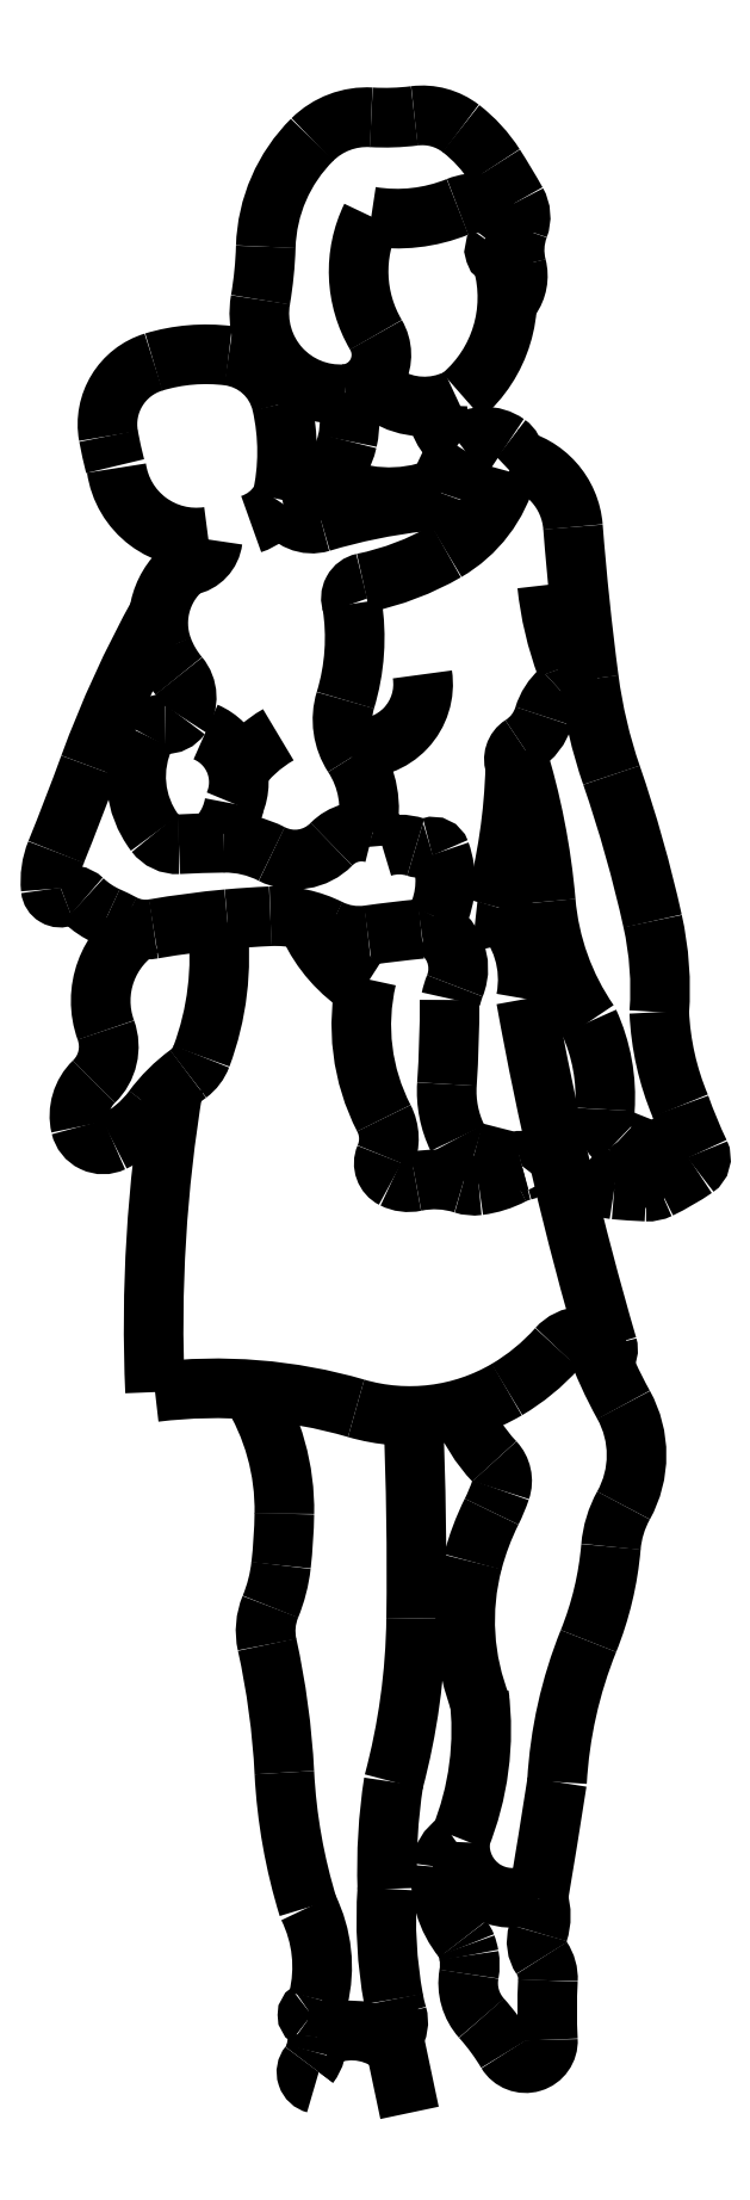
<metadata>
{"format":"dxf","ext":"dxf","renderer":"ezdxf+matplotlib","layout":"modelspace","background":"white","min_lineweight":24,"dpi":150}
</metadata>
<code>
0
SECTION
2
ENTITIES
0
ARC
8
0
10
8.359
20
10.48
30
0
40
0.05423
50
264.2
51
8.792
0
ARC
8
0
10
8.384
20
10.75
30
0
40
0.1182
50
242.4
51
290.8
0
ARC
8
0
10
8.884
20
10.37
30
0
40
0.3999
50
224.2
51
227.8
0
ARC
8
0
10
8.581
20
10.12
30
0
40
0.02961
50
299.6
51
340
0
ARC
8
0
10
8.508
20
10.04
30
0
40
0.1
50
17.16
51
34.08
0
ARC
8
0
10
8.6
20
10.07
30
0
40
0.005484
50
206.1
51
50
0
ARC
8
0
10
8.524
20
10.03
30
0
40
0.07978
50
26.13
51
47.93
0
ARC
8
0
10
8.496
20
10.15
30
0
40
0.1444
50
319.4
51
326.6
0
ARC
8
0
10
8.602
20
10.07
30
0
40
0.01505
50
268
51
286.3
0
ARC
8
0
10
8.594
20
9.845
30
0
40
0.212
50
87.99
51
95.01
0
ARC
8
0
10
8.575
20
10.05
30
0
40
0.004513
50
95.01
51
265
0
ARC
8
0
10
8.63
20
10.67
30
0
40
0.6255
50
265
51
267.5
0
ARC
8
0
10
8.603
20
10.07
30
0
40
0.0238
50
267.5
51
295.9
0
ARC
8
0
10
8.507
20
10.27
30
0
40
0.2437
50
295.9
51
304.2
0
ARC
8
0
10
8.638
20
10.07
30
0
40
0.01052
50
304.2
51
25.5
0
ARC
8
0
10
9.013
20
10.25
30
0
40
0.4053
50
199.5
51
205.5
0
ARC
8
0
10
8.6
20
10.11
30
0
40
0.03298
50
176
51
227.6
0
ARC
8
0
10
8.415
20
10.13
30
0
40
0.1524
50
356
51
24.65
0
ARC
8
0
10
8.844
20
10.21
30
0
40
0.2315
50
182.5
51
202.8
0
ARC
8
0
10
8.344
20
10.75
30
0
40
0.03343
50
275
51
30.54
0
ARC
8
0
10
8.464
20
10.83
30
0
40
0.1058
50
154
51
210.5
0
ARC
8
0
10
8.461
20
10.82
30
0
40
0.03256
50
324.3
51
14.6
0
ARC
8
0
10
8.545
20
10.84
30
0
40
0.05401
50
159.5
51
194.6
0
ARC
8
0
10
8.47
20
10.87
30
0
40
0.02597
50
339.5
51
29.37
0
ARC
8
0
10
7.934
20
10.57
30
0
40
0.6408
50
29.37
51
32.59
0
ARC
8
0
10
8.37
20
10.85
30
0
40
0.1237
50
32.59
51
52.37
0
ARC
8
0
10
8.412
20
10.9
30
0
40
0.05353
50
52.37
51
97.18
0
ARC
8
0
10
8.381
20
11.16
30
0
40
0.2002
50
266.7
51
277.2
0
ARC
8
0
10
8.365
20
10.89
30
0
40
0.06567
50
86.7
51
134.8
0
ARC
8
0
10
8.413
20
10.84
30
0
40
0.1335
50
134.8
51
178.3
0
ARC
8
0
10
7.955
20
10.86
30
0
40
0.3249
50
350.3
51
358.3
0
ARC
8
0
10
8.343
20
10.79
30
0
40
0.06855
50
170.3
51
273.7
0
ARC
8
0
10
8.459
20
10.84
30
0
40
0.04343
50
53.45
51
112.1
0
ARC
8
0
10
8.391
20
11.01
30
0
40
0.1365
50
260.8
51
292.1
0
ARC
8
0
10
8.375
20
10.8
30
0
40
0.1096
50
310.6
51
15.5
0
ARC
8
0
10
8.479
20
10.84
30
0
40
0.005085
50
139.9
51
257.8
0
ARC
8
0
10
8.452
20
10.87
30
0
40
0.02929
50
319.9
51
24.07
0
ARC
8
0
10
8.414
20
10.77
30
0
40
0.06262
50
238
51
296.2
0
ARC
8
0
10
8.254
20
10.65
30
0
40
0.04467
50
288
51
328.2
0
ARC
8
0
10
8.619
20
10.78
30
0
40
0.4813
50
190.9
51
194
0
ARC
8
0
10
8.463
20
10.71
30
0
40
0.03819
50
177
51
236.3
0
ARC
8
0
10
8.46
20
10.29
30
0
40
0.01474
50
261.8
51
344.8
0
ARC
8
0
10
7.989
20
10.42
30
0
40
0.5021
50
344.8
51
358.4
0
ARC
8
0
10
8.727
20
10.31
30
0
40
0.2112
50
184.9
51
214.6
0
ARC
8
0
10
7.923
20
10.24
30
0
40
0.5963
50
4.914
51
17.29
0
ARC
8
0
10
8.347
20
10.22
30
0
40
0.2667
50
355.8
51
12.51
0
ARC
8
0
10
7.499
20
10.03
30
0
40
1.135
50
12.51
51
18.99
0
ARC
8
0
10
8.967
20
10.53
30
0
40
0.417
50
187.5
51
199
0
ARC
8
0
10
10.95
20
10.8
30
0
40
2.415
50
184.4
51
187.5
0
ARC
8
0
10
8.476
20
10.6
30
0
40
0.06429
50
4.434
51
78.93
0
ARC
8
0
10
8.504
20
10.41
30
0
40
0.01438
50
122.1
51
202.7
0
ARC
8
0
10
8.474
20
10.46
30
0
40
0.0436
50
302.1
51
343.2
0
ARC
8
0
10
8.561
20
10.43
30
0
40
0.04725
50
131.3
51
163.2
0
ARC
8
0
10
8.517
20
10.48
30
0
40
0.01831
50
311.3
51
20.58
0
ARC
8
0
10
8.796
20
10.59
30
0
40
0.2789
50
185.9
51
200.6
0
ARC
8
0
10
8.273
20
10.7
30
0
40
0.07823
50
347.2
51
17.5
0
ARC
8
0
10
8.281
20
10.7
30
0
40
0.06931
50
280.8
51
347.2
0
ARC
8
0
10
8.21
20
10.6
30
0
40
0.02477
50
280.1
51
353.2
0
ARC
8
0
10
8.221
20
10.67
30
0
40
0.06836
50
188
51
278.4
0
ARC
8
0
10
8.201
20
10.7
30
0
40
0.05512
50
106.9
51
190.3
0
ARC
8
0
10
8.229
20
10.6
30
0
40
0.153
50
82.79
51
106.9
0
ARC
8
0
10
8.242
20
10.7
30
0
40
0.05297
50
12.81
51
82.79
0
ARC
8
0
10
8.115
20
10.67
30
0
40
0.1832
50
347.2
51
12.81
0
ARC
8
0
10
8.319
20
10.64
30
0
40
0.02787
50
208
51
286.7
0
ARC
8
0
10
8.466
20
10.15
30
0
40
0.4818
50
96.47
51
106.7
0
ARC
8
0
10
8.414
20
10.64
30
0
40
0.01247
50
257.1
51
341.7
0
ARC
8
0
10
8.587
20
10.59
30
0
40
0.1693
50
147.5
51
161.7
0
ARC
8
0
10
8.285
20
10.37
30
0
40
0.08208
50
346.9
51
33.17
0
ARC
8
0
10
8.401
20
10.45
30
0
40
0.0565
50
163
51
213.2
0
ARC
8
0
10
8.174
20
10.52
30
0
40
0.1815
50
343
51
9.081
0
ARC
8
0
10
8.365
20
10.55
30
0
40
0.01315
50
101.7
51
201.6
0
ARC
8
0
10
8.314
20
10.79
30
0
40
0.2362
50
281.7
51
300
0
ARC
8
0
10
8.377
20
10.68
30
0
40
0.1107
50
300
51
345.4
0
ARC
8
0
10
8.476
20
10.67
30
0
40
0.01394
50
311.2
51
54.66
0
ARC
8
0
10
8.466
20
10.65
30
0
40
0.03262
50
54.66
51
128.9
0
ARC
8
0
10
8.367
20
10.34
30
0
40
0.01146
50
1.697
51
74.73
0
ARC
8
0
10
8.361
20
10.32
30
0
40
0.03562
50
74.73
51
135.7
0
ARC
8
0
10
8.304
20
10.37
30
0
40
0.04317
50
242.8
51
315.7
0
ARC
8
0
10
8.246
20
10.26
30
0
40
0.08586
50
62.81
51
90.84
0
ARC
8
0
10
8.26
20
9.257
30
0
40
1.085
50
90.84
51
92.86
0
ARC
8
0
10
8.205
20
10.36
30
0
40
0.02385
50
217
51
272.9
0
ARC
8
0
10
8.249
20
10.4
30
0
40
0.07957
50
153.9
51
217
0
ARC
8
0
10
8.193
20
10.42
30
0
40
0.01699
50
86.43
51
153.9
0
ARC
8
0
10
8.195
20
10.46
30
0
40
0.01521
50
266.4
51
325.6
0
ARC
8
0
10
8.184
20
10.46
30
0
40
0.02834
50
325.6
51
40
0
ARC
8
0
10
8.267
20
10.53
30
0
40
0.07949
50
200.6
51
220
0
ARC
8
0
10
8.25
20
10.53
30
0
40
0.0614
50
125.4
51
200.6
0
ARC
8
0
10
8.393
20
10.3
30
0
40
0.04478
50
71.7
51
108.3
0
ARC
8
0
10
8.413
20
10.36
30
0
40
0.0197
50
251.7
51
288.3
0
ARC
8
0
10
8.421
20
10.33
30
0
40
0.006717
50
19.62
51
108.3
0
ARC
8
0
10
8.359
20
10.31
30
0
40
0.07276
50
334.6
51
19.62
0
ARC
8
0
10
8.41
20
10.29
30
0
40
0.01674
50
275.6
51
334.6
0
ARC
8
0
10
8.514
20
9.212
30
0
40
1.061
50
95.57
51
98.01
0
ARC
8
0
10
8.359
20
10.32
30
0
40
0.05546
50
243.3
51
278
0
ARC
8
0
10
8.288
20
10.18
30
0
40
0.1016
50
63.33
51
92.5
0
ARC
8
0
10
8.317
20
9.512
30
0
40
0.7676
50
92.5
51
95.24
0
ARC
8
0
10
8.319
20
9.49
30
0
40
0.79
50
95.24
51
99.81
0
ARC
8
0
10
8.178
20
10.31
30
0
40
0.04053
50
242.1
51
279.8
0
ARC
8
0
10
8.051
20
10.07
30
0
40
0.23
50
62.09
51
65.83
0
ARC
8
0
10
8.175
20
10.34
30
0
40
0.0722
50
226.4
51
245.8
0
ARC
8
0
10
8.115
20
10.28
30
0
40
0.01497
50
46.38
51
113.6
0
ARC
8
0
10
8.105
20
10.3
30
0
40
0.008066
50
185.7
51
293.6
0
ARC
8
0
10
8.163
20
10.31
30
0
40
0.06608
50
158
51
185.7
0
ARC
8
0
10
5.914
20
11.22
30
0
40
2.36
50
338
51
339.9
0
ARC
8
0
10
8.994
20
10.09
30
0
40
0.9202
50
150.9
51
159.9
0
ARC
8
0
10
8.199
20
10.38
30
0
40
0.05478
50
322.3
51
350.4
0
ARC
8
0
10
8.345
20
10.34
30
0
40
0.1092
50
119.8
51
144.9
0
ARC
8
0
10
8.211
20
10.39
30
0
40
0.0461
50
336.5
51
67.09
0
ARC
8
0
10
8.001
20
10.24
30
0
40
0.2393
50
339.5
51
6.783
0
ARC
8
0
10
8.195
20
10.17
30
0
40
0.03249
50
306.2
51
339.5
0
ARC
8
0
10
8.296
20
10.03
30
0
40
0.1392
50
126.2
51
143.6
0
ARC
8
0
10
8.11
20
10.17
30
0
40
0.09163
50
295.9
51
323.6
0
ARC
8
0
10
8.142
20
10.11
30
0
40
0.01954
50
193
51
295.9
0
ARC
8
0
10
8.162
20
10.11
30
0
40
0.04015
50
134
51
193
0
ARC
8
0
10
8.105
20
10.17
30
0
40
0.04119
50
314
51
19.94
0
ARC
8
0
10
8.212
20
10.21
30
0
40
0.0727
50
119.9
51
199.9
0
ARC
8
0
10
8.428
20
10.32
30
0
40
0.1233
50
204.6
51
238
0
ARC
8
0
10
7.397
20
10.21
30
0
40
1.038
50
356.2
51
0.1617
0
ARC
8
0
10
8.524
20
10.13
30
0
40
0.09065
50
176.2
51
206
0
ARC
8
0
10
8.463
20
10.1
30
0
40
0.02259
50
206
51
255.4
0
ARC
8
0
10
9.764
20
15.11
30
0
40
5.201
50
255.4
51
255.8
0
ARC
8
0
10
8.501
20
10.2
30
0
40
0.06587
50
158.1
51
168.2
0
ARC
8
0
10
8.403
20
10.23
30
0
40
0.03943
50
338.1
51
67.32
0
ARC
8
0
10
8.497
20
10.07
30
0
40
0.004298
50
282.6
51
146.1
0
ARC
8
0
10
8.506
20
10.03
30
0
40
0.03636
50
102.6
51
117.7
0
ARC
8
0
10
8.449
20
10.14
30
0
40
0.08533
50
277.4
51
297.7
0
ARC
8
0
10
8.456
20
10.08
30
0
40
0.03101
50
252.1
51
277.4
0
ARC
8
0
10
8.423
20
9.978
30
0
40
0.07774
50
72.14
51
101.9
0
ARC
8
0
10
8.401
20
10.08
30
0
40
0.02915
50
243.3
51
281.9
0
ARC
8
0
10
8.394
20
10.07
30
0
40
0.01439
50
156.7
51
243.3
0
ARC
8
0
10
8.346
20
10.09
30
0
40
0.03812
50
336.7
51
27.28
0
ARC
8
0
10
8.533
20
10.19
30
0
40
0.1719
50
166.9
51
207.3
0
ARC
8
0
10
9.423
20
9.931
30
0
40
1.238
50
170.5
51
182.6
0
ARC
8
0
10
8.558
20
9.912
30
0
40
0.01144
50
319.5
51
16.3
0
ARC
8
0
10
11.28
20
10.71
30
0
40
2.827
50
190.2
51
196.3
0
ARC
8
0
10
8.416
20
10.23
30
0
40
0.08552
50
349
51
45.07
0
ARC
8
0
10
8.549
20
9.893
30
0
40
0.03004
50
47.8
51
138.3
0
ARC
8
0
10
8.394
20
10.03
30
0
40
0.178
50
300.5
51
318.3
0
ARC
8
0
10
8.402
20
10.02
30
0
40
0.1624
50
253.7
51
300.5
0
ARC
8
0
10
8.238
20
9.456
30
0
40
0.4235
50
73.74
51
97.03
0
ARC
8
0
10
-0.7928
20
11
30
0
40
9.433
50
350.5
51
351.1
0
ARC
8
0
10
8.489
20
9.492
30
0
40
0.04435
50
176.3
51
296.3
0
ARC
8
0
10
8.219
20
9.59
30
0
40
0.2433
50
337.8
51
7.249
0
ARC
8
0
10
8.902
20
9.525
30
0
40
0.3755
50
158
51
176.8
0
ARC
8
0
10
8.297
20
9.768
30
0
40
0.2761
50
338
51
355.1
0
ARC
8
0
10
8.659
20
9.738
30
0
40
0.08735
50
151
51
175.1
0
ARC
8
0
10
8.506
20
9.823
30
0
40
0.08784
50
331
51
28.99
0
ARC
8
0
10
8.913
20
10.05
30
0
40
0.3776
50
200.1
51
209
0
ARC
8
0
10
8.466
20
9.432
30
0
40
0.04687
50
342
51
17.94
0
ARC
8
0
10
8.534
20
9.41
30
0
40
0.02446
50
162
51
214.2
0
ARC
8
0
10
8.488
20
9.379
30
0
40
0.03099
50
357
51
34.2
0
ARC
8
0
10
9.008
20
9.352
30
0
40
0.4898
50
177
51
182.9
0
ARC
8
0
10
8.5
20
9.326
30
0
40
0.01885
50
210.9
51
2.913
0
ARC
8
0
10
8.322
20
9.22
30
0
40
0.1884
50
30.89
51
41.83
0
ARC
8
0
10
8.496
20
9.375
30
0
40
0.04437
50
170
51
221.8
0
ARC
8
0
10
8.406
20
9.391
30
0
40
0.04618
50
350
51
9.936
0
ARC
8
0
10
8.406
20
9.391
30
0
40
0.04701
50
9.936
51
20.52
0
ARC
8
0
10
8.432
20
9.401
30
0
40
0.01919
50
20.52
51
38.92
0
ARC
8
0
10
8.512
20
9.465
30
0
40
0.08394
50
174.4
51
218.9
0
ARC
8
0
10
8.457
20
9.471
30
0
40
0.02871
50
123
51
174.4
0
ARC
8
0
10
8.644
20
9.682
30
0
40
0.1957
50
165.3
51
201.8
0
ARC
8
0
10
8.671
20
9.675
30
0
40
0.2236
50
153.6
51
165.3
0
ARC
8
0
10
8.337
20
9.842
30
0
40
0.1502
50
333.6
51
341.1
0
ARC
8
0
10
8.456
20
9.801
30
0
40
0.02406
50
341.1
51
43.5
0
ARC
8
0
10
8.568
20
9.907
30
0
40
0.1301
50
200.3
51
223.5
0
ARC
8
0
10
8.353
20
9.279
30
0
40
0.05619
50
53.85
51
120.4
0
LINE
8
0
10
8.388
20
9.33
30
0
11
8.396
21
9.29
31
0
0
ARC
8
0
10
8.369
20
9.342
30
0
40
0.02263
50
325.7
51
16.07
0
ARC
8
0
10
8.519
20
9.386
30
0
40
0.1332
50
190.4
51
196.1
0
ARC
8
0
10
8.76
20
9.43
30
0
40
0.3778
50
176.1
51
190.4
0
ARC
8
0
10
8.324
20
9.3
30
0
40
0.009957
50
140.7
51
256.2
0
ARC
8
0
10
8.296
20
9.323
30
0
40
0.02699
50
320.7
51
346.2
0
ARC
8
0
10
8.226
20
9.34
30
0
40
0.09876
50
346.2
51
353.8
0
ARC
8
0
10
8.307
20
9.332
30
0
40
0.01686
50
353.8
51
57.1
0
ARC
8
0
10
8.318
20
9.348
30
0
40
0.003171
50
122.9
51
237.1
0
ARC
8
0
10
8.307
20
9.366
30
0
40
0.01779
50
302.9
51
346
0
ARC
8
0
10
8.214
20
9.389
30
0
40
0.1136
50
346
51
26.32
0
ARC
8
0
10
8.864
20
9.472
30
0
40
0.4817
50
171.2
51
182
0
ARC
8
0
10
7.843
20
9.691
30
0
40
0.5645
50
345
51
359.3
0
ARC
8
0
10
5.305
20
9.724
30
0
40
3.103
50
359.3
51
2.435
0
ARC
8
0
10
8.763
20
9.578
30
0
40
0.468
50
182.9
51
197.2
0
ARC
8
0
10
7.635
20
9.52
30
0
40
0.6615
50
2.94
51
12.43
0
ARC
8
0
10
8.333
20
9.674
30
0
40
0.05389
50
157.6
51
192.4
0
ARC
8
0
10
8.164
20
9.744
30
0
40
0.1297
50
337.6
51
353.6
0
ARC
8
0
10
7.832
20
9.781
30
0
40
0.464
50
353.6
51
359
0
ARC
8
0
10
8.104
20
9.776
30
0
40
0.1918
50
359
51
32.08
0
ENDSEC
0
EOF

</code>
